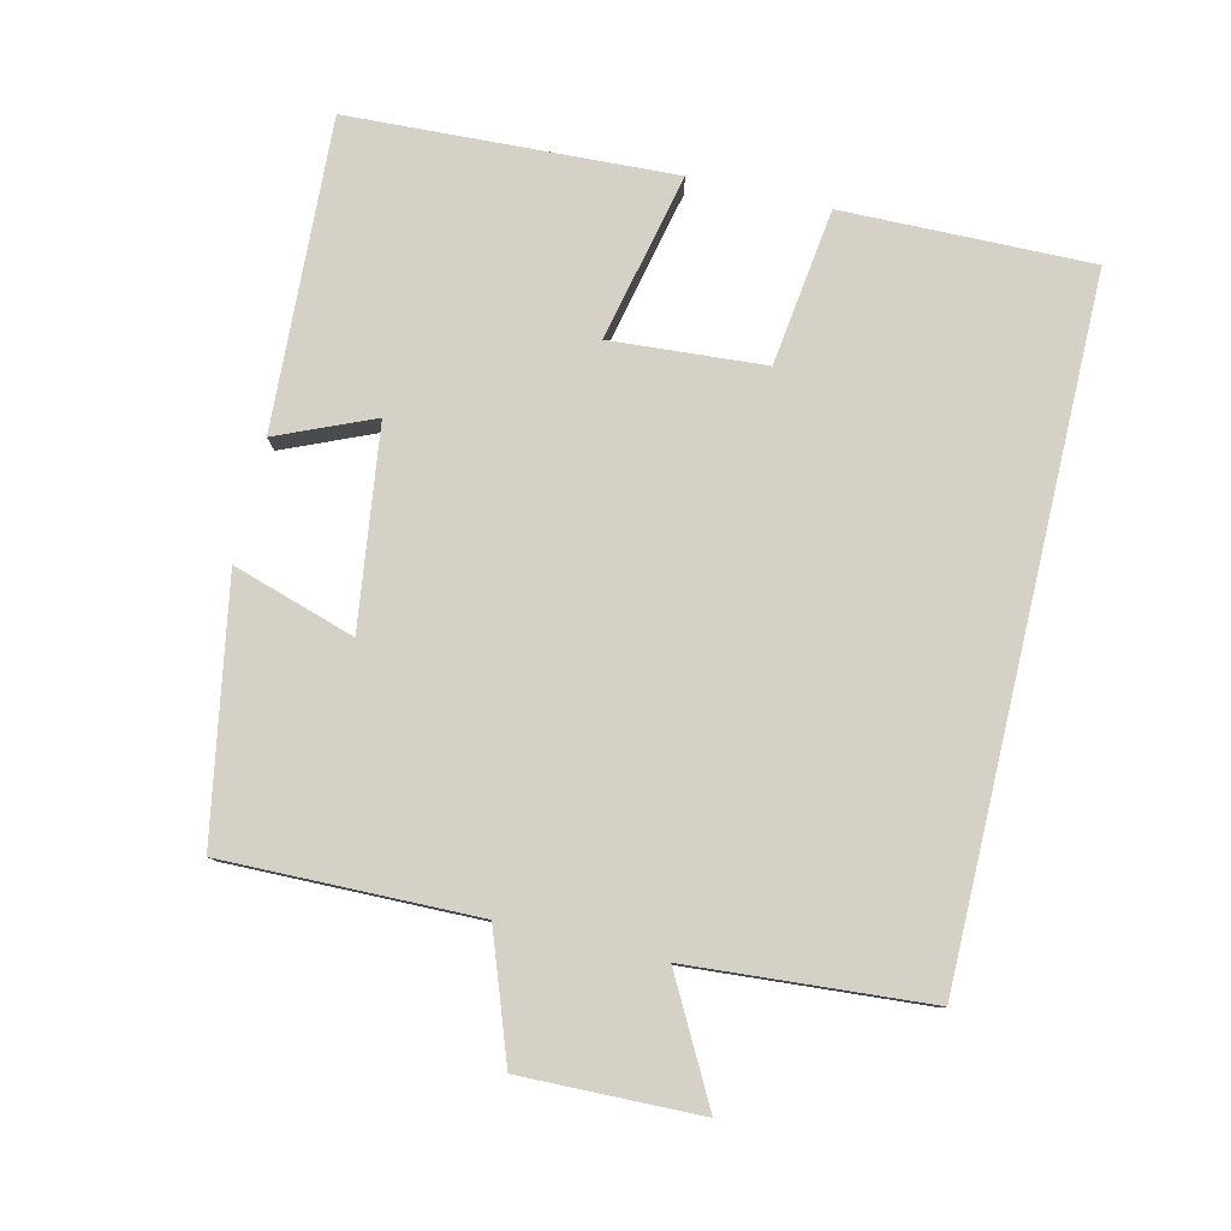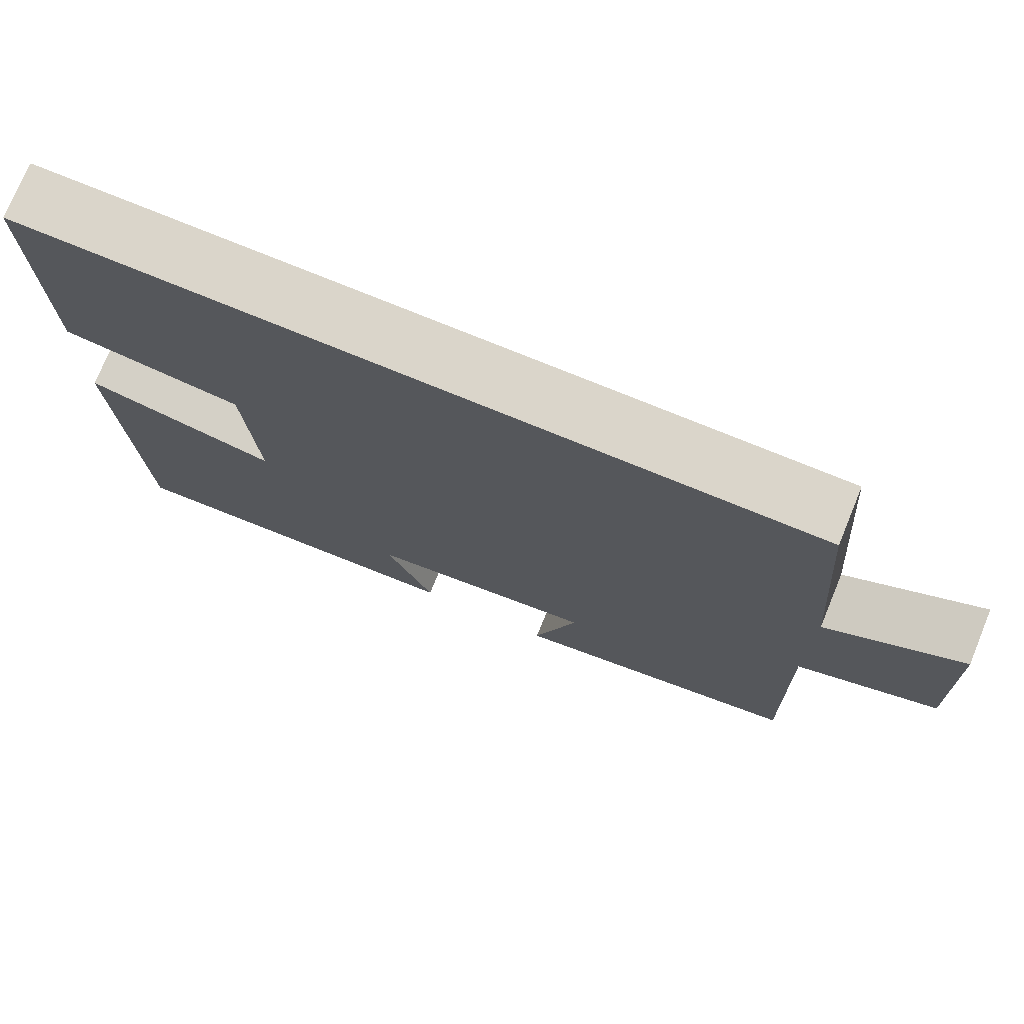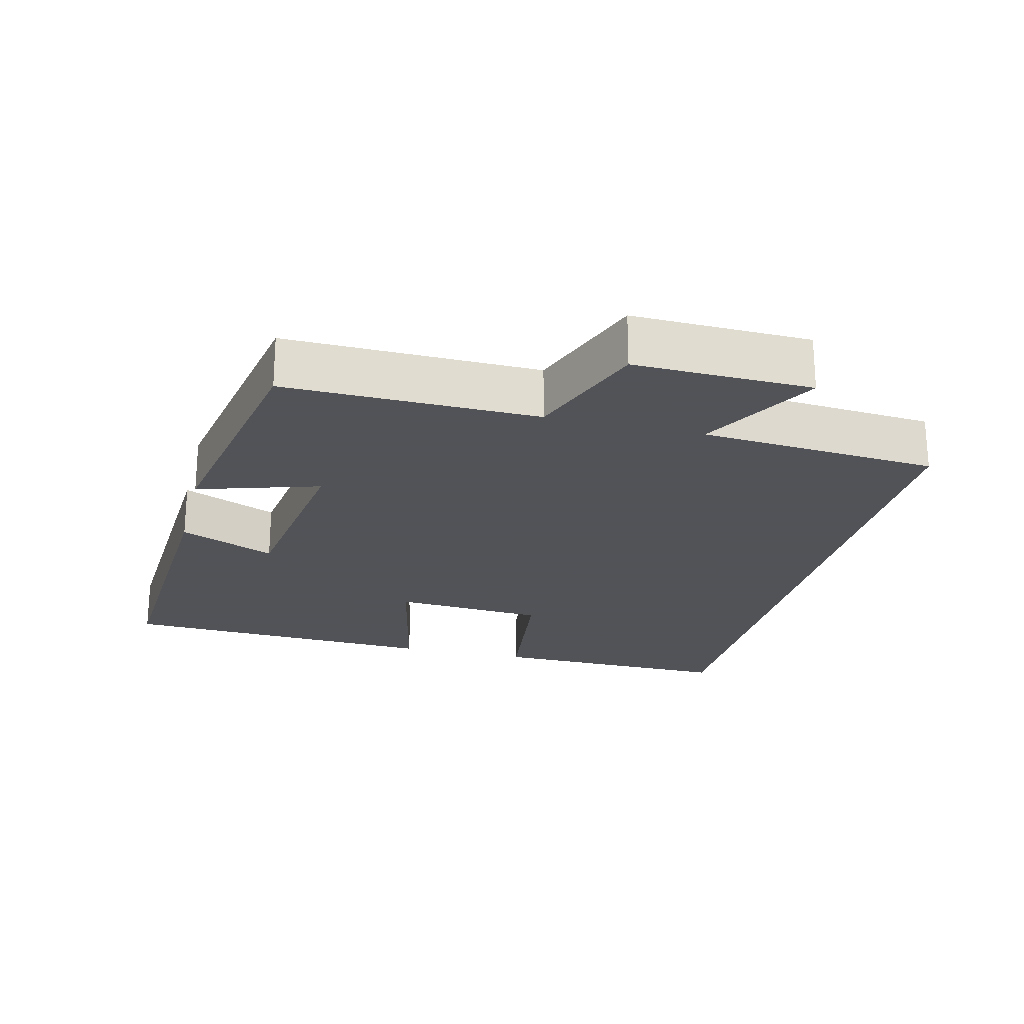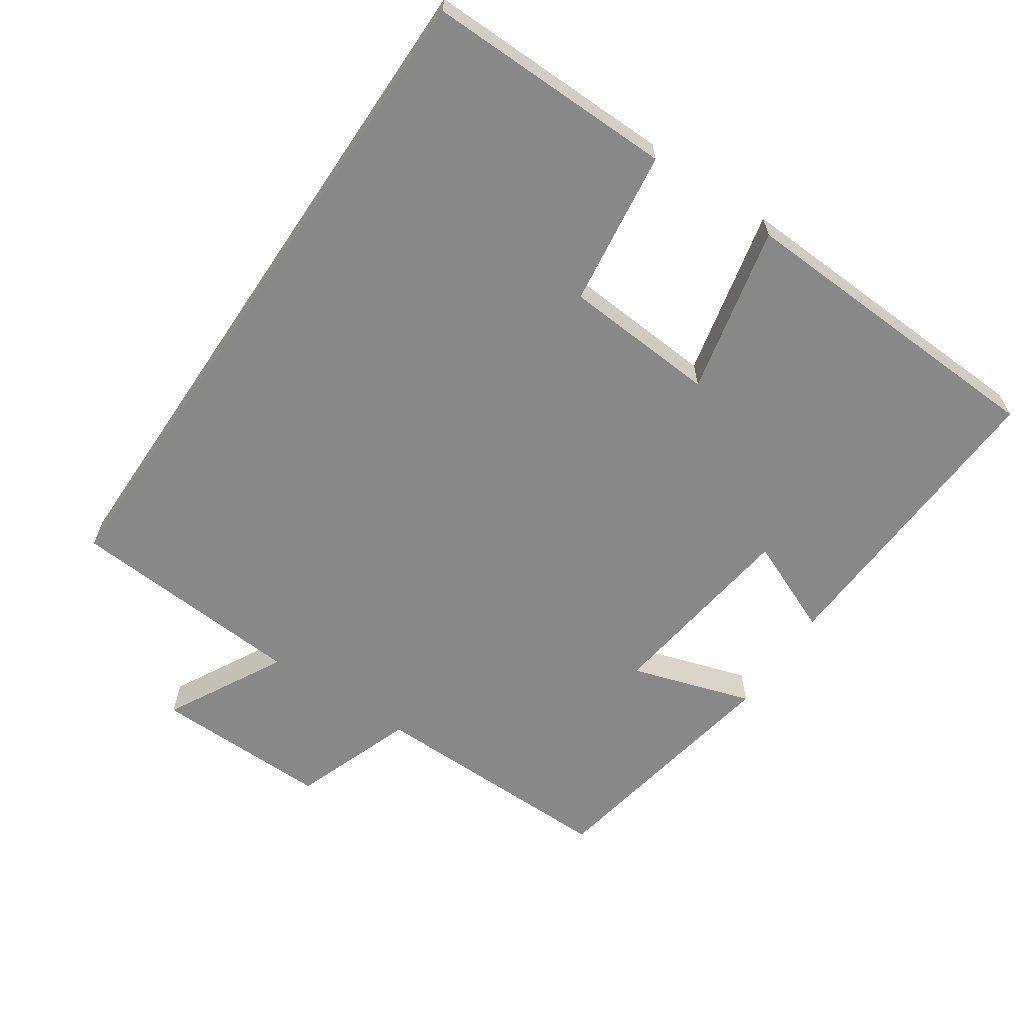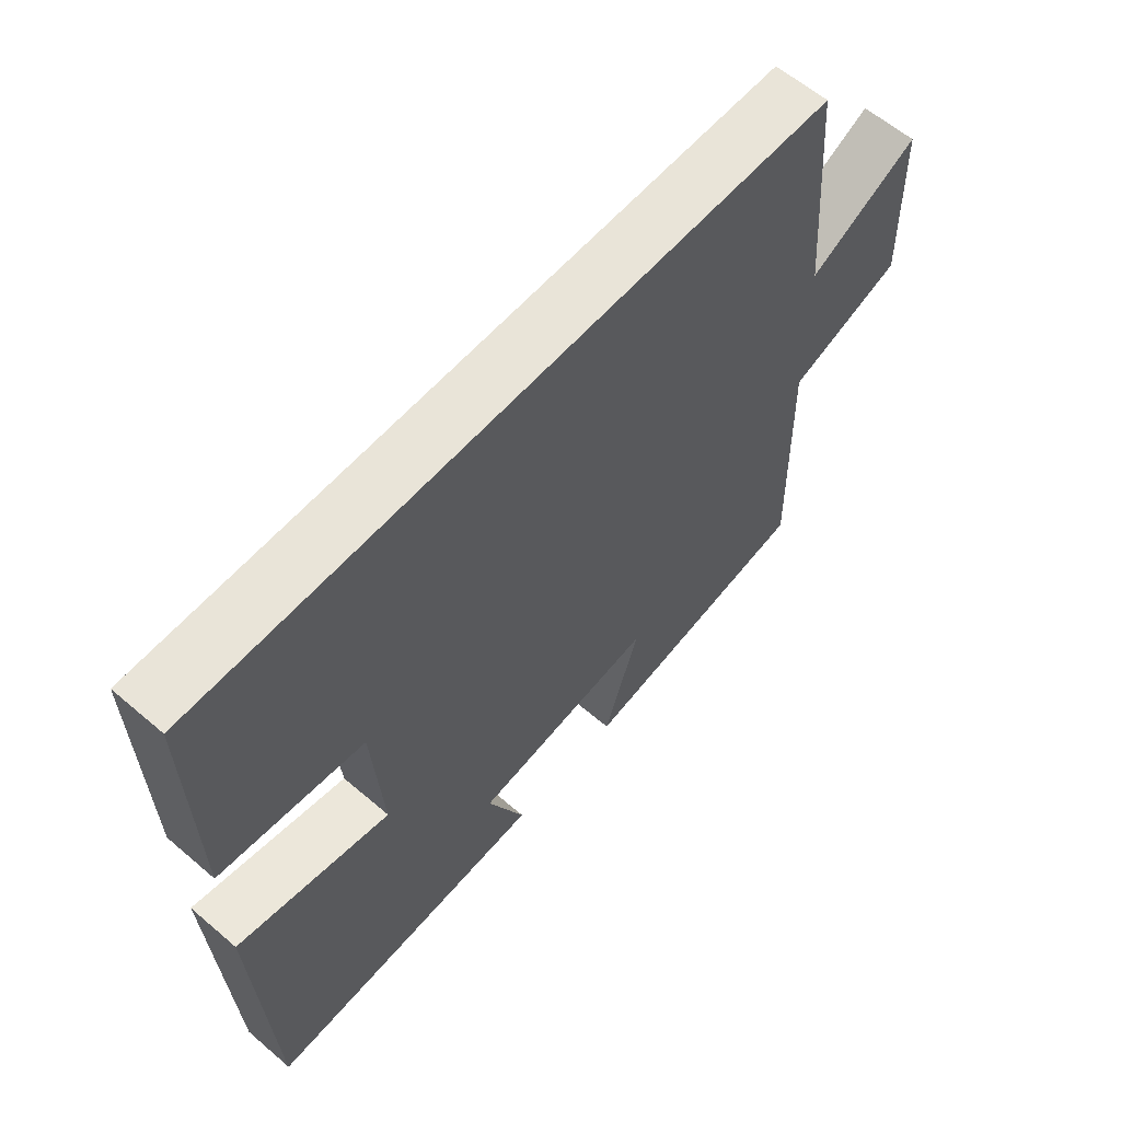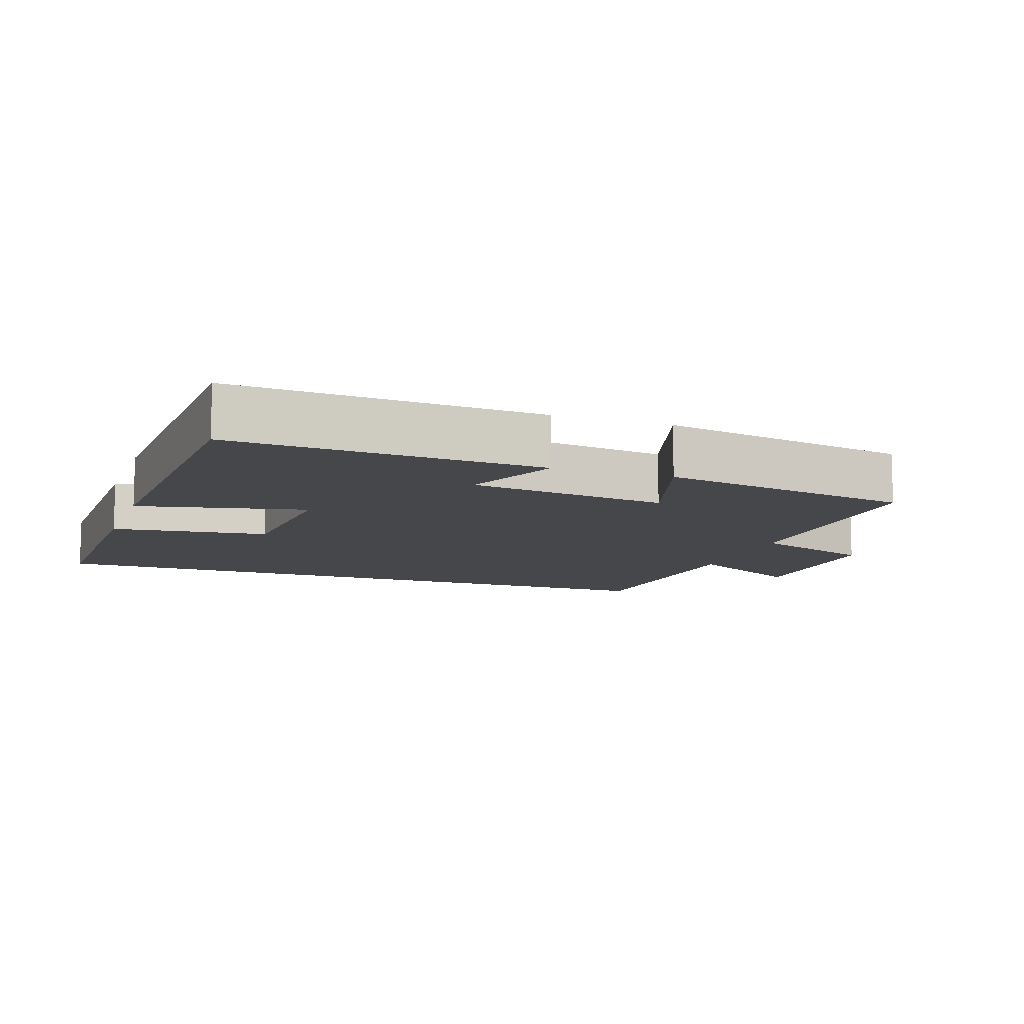
<metadata>
{"format":"obj","ext":"obj","renderer":"f3d","projection":"perspective","resolution":1024,"background":"white","views":[{"elev":79.6,"azim":-76.7,"up":"+Y"},{"elev":74.3,"azim":-157.6,"up":"+Z"},{"elev":-22.5,"azim":-104.0,"up":"+Y"},{"elev":-62.7,"azim":56.0,"up":"+Y"},{"elev":60.7,"azim":131.1,"up":"+Z"},{"elev":-10.5,"azim":160.7,"up":"+Y"}]}
</metadata>
<code>
v 0.478 0.07 -0.523
v 0.032 0.07 -0.5
v 0.091 0.07 -0.362
v -0.195 0.07 -0.324
v -0.14 0.07 -0.5
v -0.506 0.07 -0.435
v -0.5 0.07 -0.071
v -0.677 0.07 -0.007
v -0.671 0.07 0.249
v -0.5 0.07 0.157
v -0.474 0.07 0.5
v 0.506 0.07 0.5
v 0.5 0.07 0.142
v 0.274 0.07 0.112
v 0.258 0.07 -0.11
v 0.5 0.07 -0.056
v 0.478 0 -0.523
v 0.032 0 -0.5
v 0.091 0 -0.362
v -0.195 0 -0.324
v -0.14 0 -0.5
v -0.506 0 -0.435
v -0.5 0 -0.071
v -0.677 0 -0.007
v -0.671 0 0.249
v -0.5 0 0.157
v -0.474 0 0.5
v 0.506 0 0.5
v 0.5 0 0.142
v 0.274 0 0.112
v 0.258 0 -0.11
v 0.5 0 -0.056
f 1 2 3
f 16 1 3
f 15 16 3
f 14 15 3 4
f 12 13 14
f 11 12 14
f 10 11 14
f 10 14 4
f 7 8 9 10
f 7 10 4 5
f 5 6 7
f 19 18 17
f 19 17 32
f 19 32 31
f 20 19 31 30
f 30 29 28
f 30 28 27
f 30 27 26
f 20 30 26
f 26 25 24 23
f 21 20 26 23
f 23 22 21
f 1 17 18 2
f 2 18 19 3
f 3 19 20 4
f 4 20 21 5
f 5 21 22 6
f 6 22 23 7
f 7 23 24 8
f 8 24 25 9
f 9 25 26 10
f 10 26 27 11
f 11 27 28 12
f 12 28 29 13
f 13 29 30 14
f 14 30 31 15
f 15 31 32 16
f 16 32 17 1

</code>
